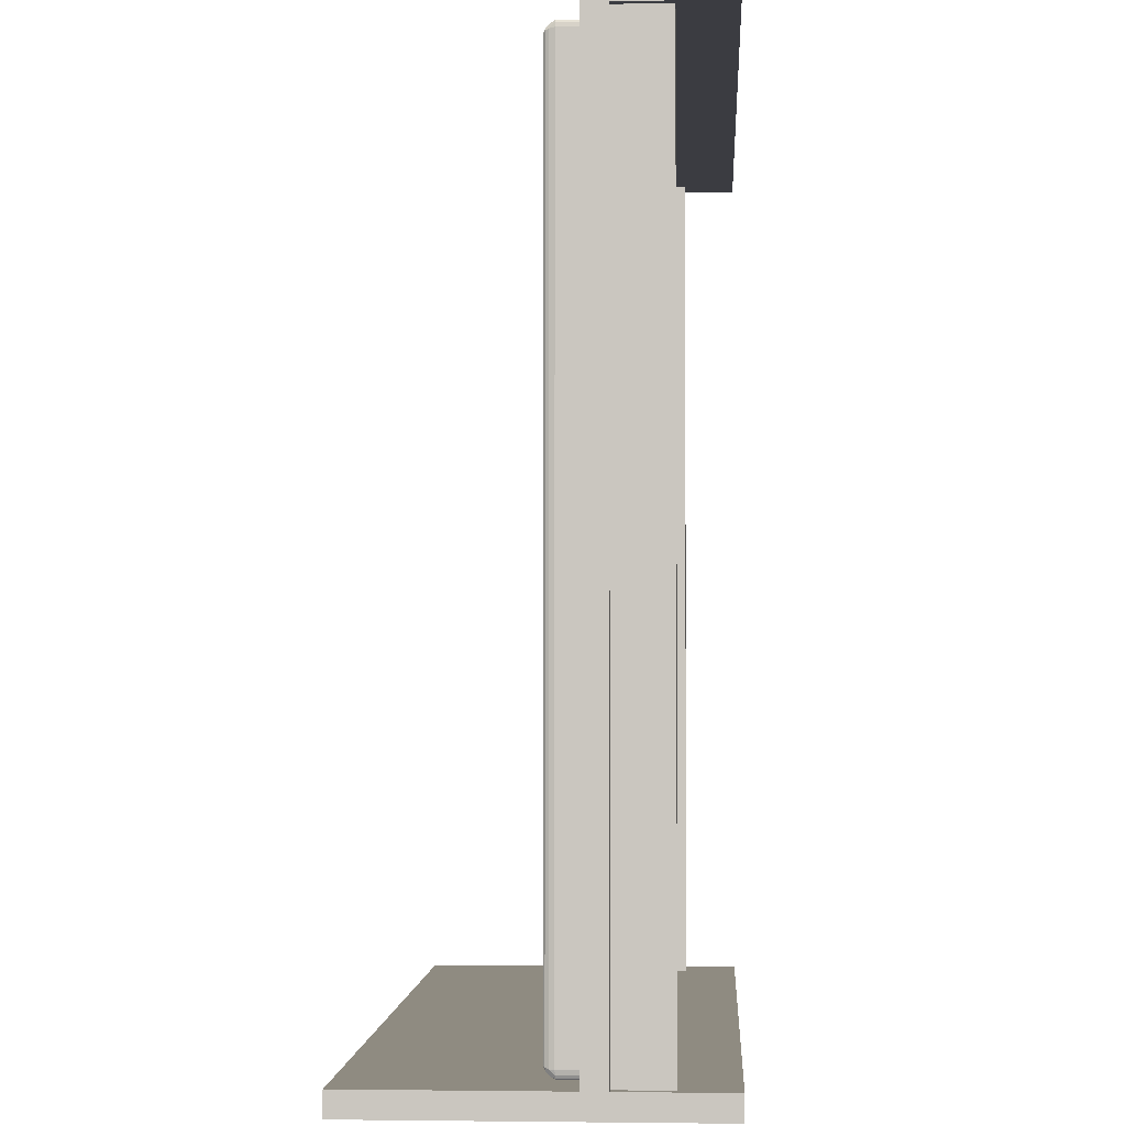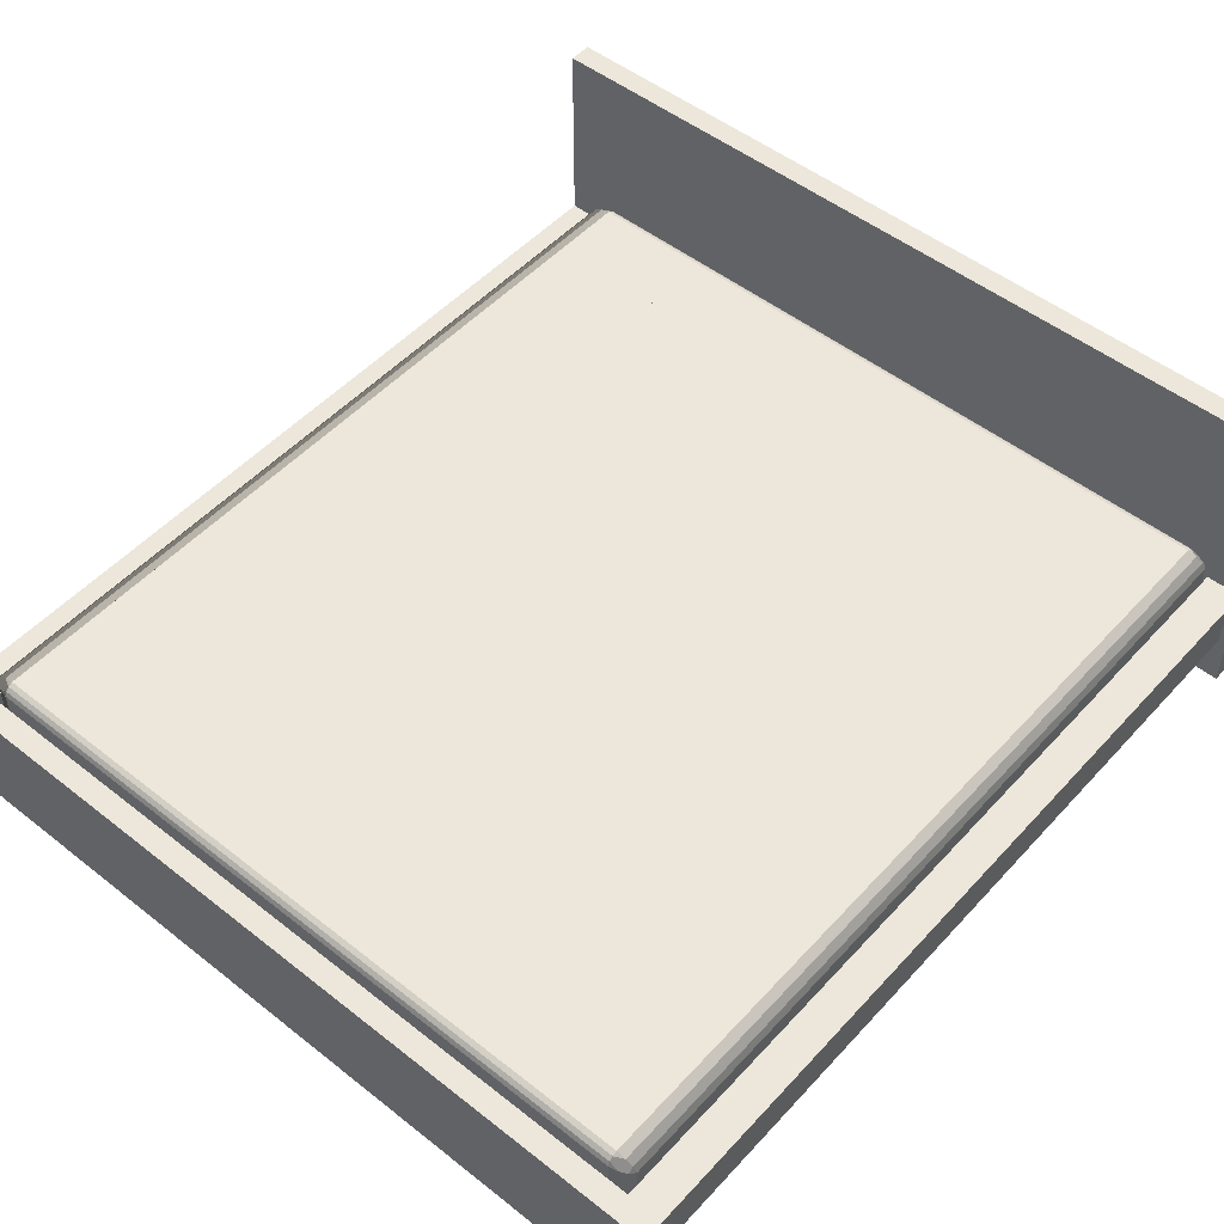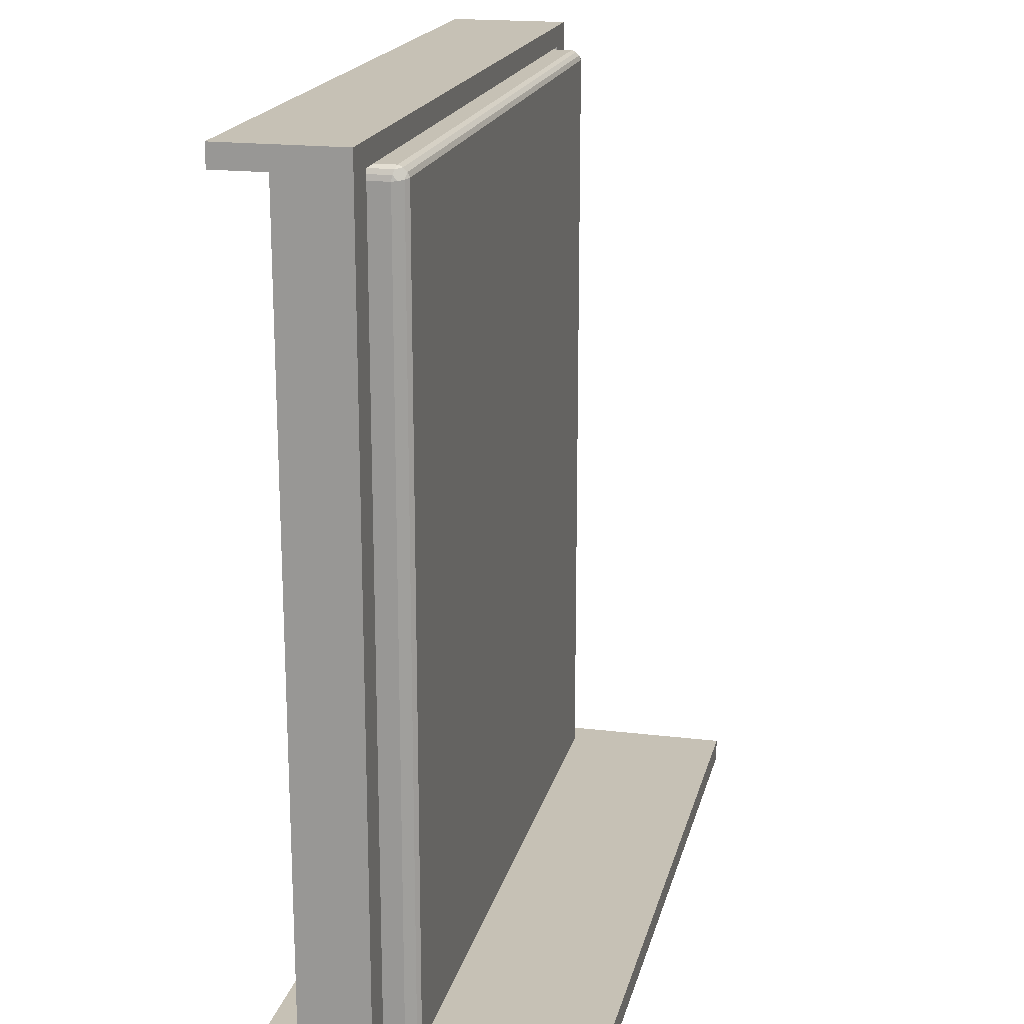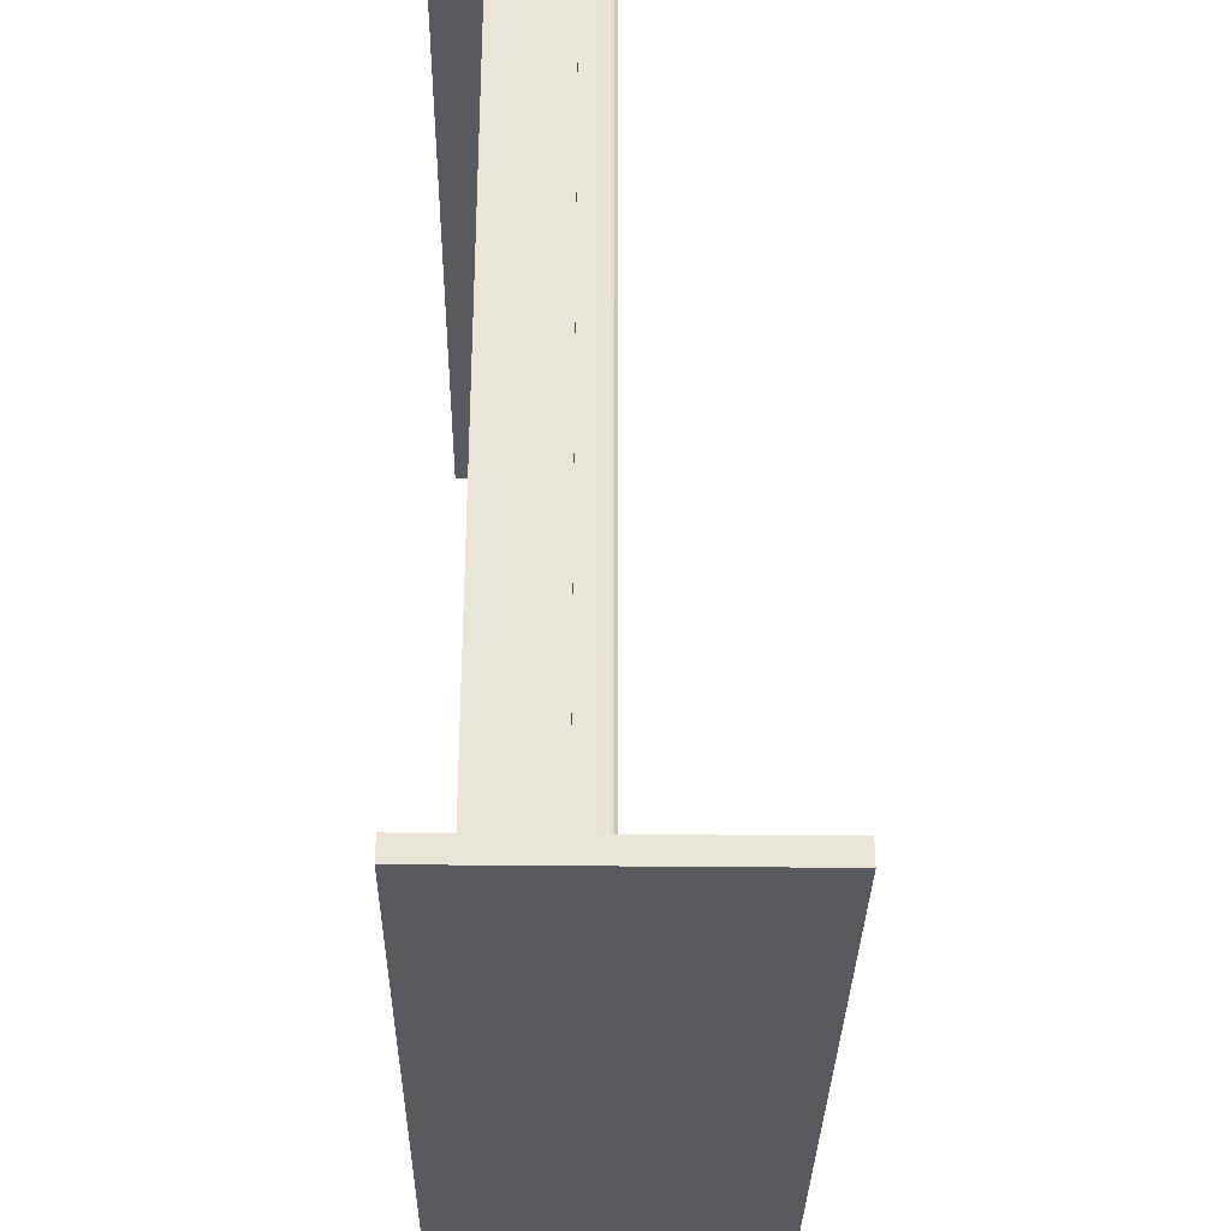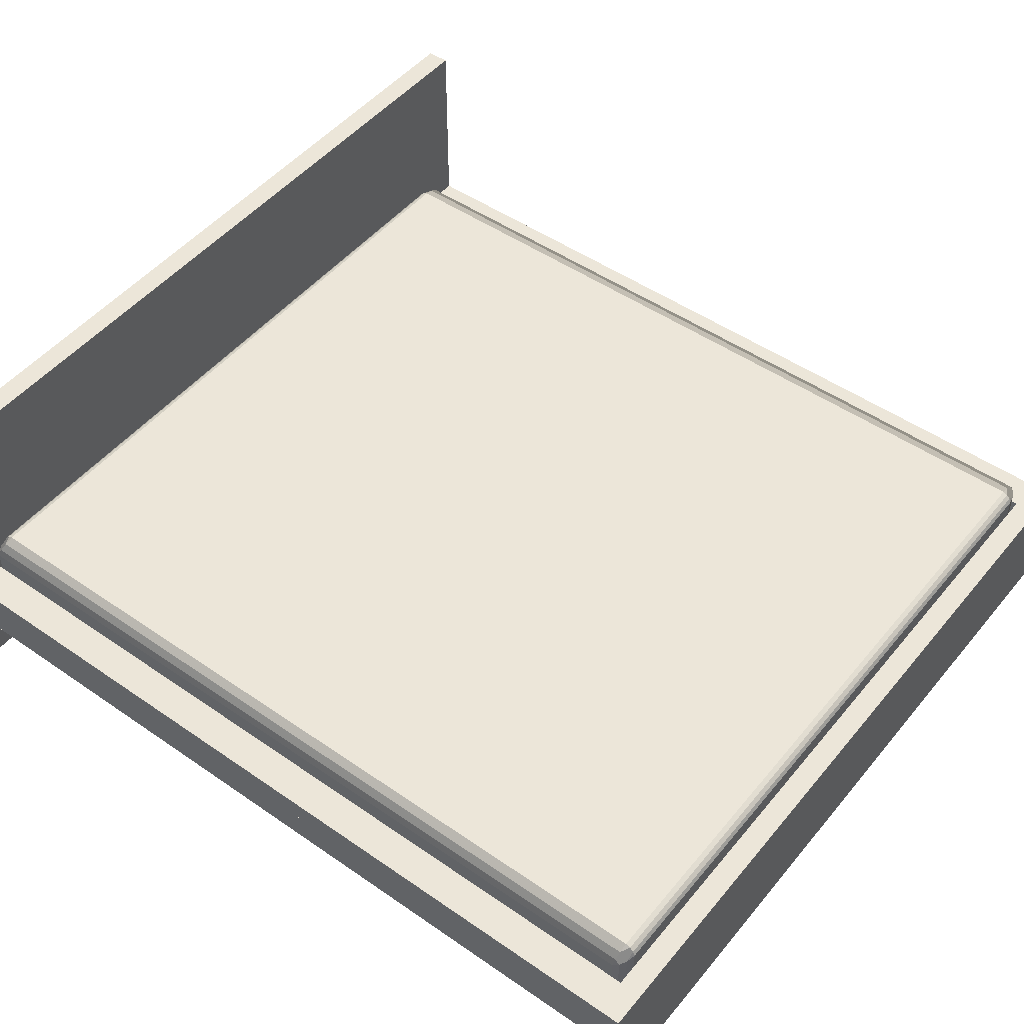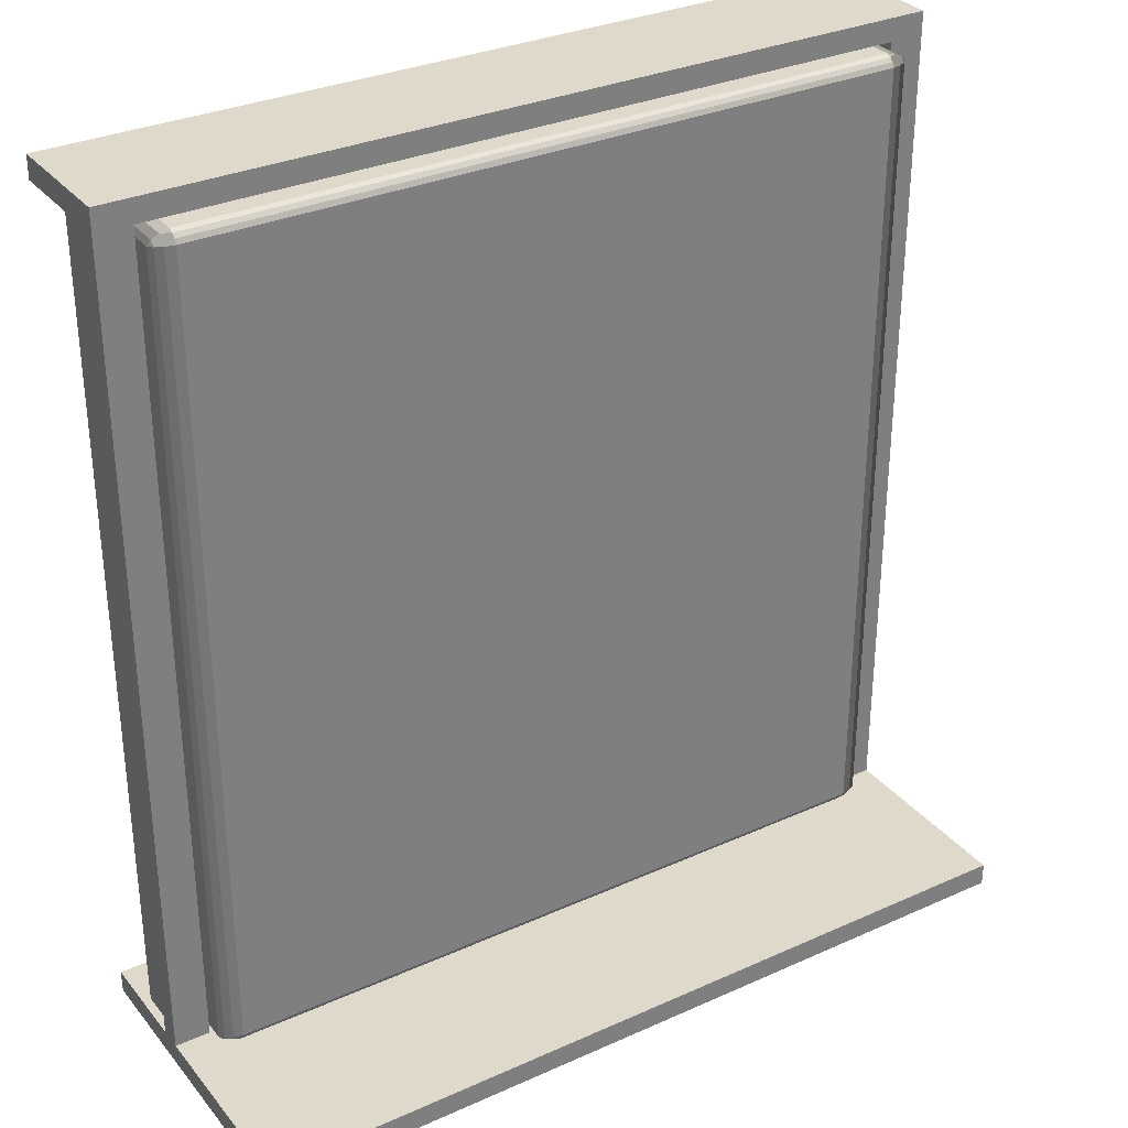
<metadata>
{"format":"obj","ext":"obj","renderer":"f3d","projection":"perspective","resolution":1024,"background":"white","views":[{"elev":-2.2,"azim":-86.8,"up":"+Z"},{"elev":50.7,"azim":40.7,"up":"+Y"},{"elev":18.7,"azim":103.0,"up":"+Z"},{"elev":-31.5,"azim":89.1,"up":"+Z"},{"elev":48.9,"azim":-52.4,"up":"+Y"},{"elev":31.7,"azim":147.7,"up":"+Z"}]}
</metadata>
<code>
g Mesh1 Group2 Group1 Model
v 84.98 8.172 -10.94
v 84.98 8.616 -10.49
v 85.38 8.616 -10.94
f 1 2 3
v 84.3 8.616 -10.15
f 1 4 2
v 83.41 8.172 -10.15
f 4 1 5
v 83.85 7.829 -10.72
f 5 1 6
v 84.3 7.829 -10.94
f 1 7 6
v 84.98 8.172 -87.71
f 8 7 1
v 84.3 7.829 -87.71
f 7 8 9
v 83.85 7.829 -87.93
f 8 10 9
v 83.41 8.172 -88.5
f 8 11 10
v 84.3 8.616 -88.5
f 8 12 11
v 84.98 8.616 -88.15
f 12 8 13
v 85.38 8.616 -87.71
f 13 8 14
f 1 14 8
f 14 1 3
v 85.38 11.2 -87.71
f 3 15 14
v 85.38 11.2 -10.94
f 15 3 16
f 2 16 3
v 84.98 11.2 -10.49
f 16 2 17
f 4 17 2
v 84.3 11.2 -10.15
f 17 4 18
v 83.41 11.2 -9.954
f 4 19 18
v 83.41 8.616 -9.954
f 19 4 20
f 4 5 20
v 16.48 8.616 -9.954
f 5 21 20
v 16.48 8.172 -10.15
f 21 5 22
v 83.41 7.829 -10.49
f 23 22 5
v 16.48 7.829 -10.49
f 22 23 24
v 16.48 7.632 -10.94
f 23 25 24
v 83.41 7.632 -10.94
f 25 23 26
f 6 26 23
f 26 6 7
v 83.41 7.632 -87.71
f 7 27 26
f 27 7 9
f 10 27 9
v 83.41 7.829 -88.15
f 27 10 28
f 11 28 10
v 16.48 7.829 -88.15
f 11 29 28
v 16.48 8.172 -88.5
f 29 11 30
v 83.41 8.616 -88.69
f 31 30 11
v 16.48 8.616 -88.69
f 30 31 32
v 83.41 11.2 -88.69
f 33 32 31
v 16.48 11.2 -88.69
f 32 33 34
v 83.41 13.79 -88.69
f 35 34 33
v 16.48 13.79 -88.69
f 34 35 36
v 83.41 14.23 -88.5
f 37 36 35
v 16.48 14.23 -88.5
f 36 37 38
v 83.41 14.57 -88.15
f 39 38 37
v 16.48 14.57 -88.15
f 38 39 40
v 16.48 14.77 -87.71
f 39 41 40
v 83.41 14.77 -87.71
f 41 39 42
v 83.85 14.57 -87.93
f 43 42 39
v 84.3 14.57 -87.71
f 42 43 44
v 84.98 14.23 -87.71
f 44 43 45
f 45 43 37
f 37 43 39
v 84.3 13.79 -88.5
f 46 45 37
v 84.98 13.79 -88.15
f 45 46 47
v 84.98 11.2 -88.15
f 46 48 47
v 84.3 11.2 -88.5
f 48 46 49
f 46 33 49
f 33 46 35
f 37 35 46
f 31 49 33
f 49 31 12
f 31 11 12
f 13 49 12
f 49 13 48
f 14 48 13
f 48 14 15
f 15 47 48
v 85.38 13.79 -87.71
f 47 15 50
f 16 50 15
v 85.38 13.79 -10.94
f 50 16 51
f 17 51 16
v 84.98 13.79 -10.49
f 51 17 52
f 18 52 17
v 84.3 13.79 -10.15
f 52 18 53
v 83.41 13.79 -9.954
f 18 54 53
f 54 18 19
v 16.48 13.79 -9.954
f 19 55 54
v 16.48 11.2 -9.954
f 55 19 56
f 20 56 19
f 56 20 21
v 15.59 11.2 -10.15
f 21 57 56
v 15.59 8.616 -10.15
f 57 21 58
f 21 22 58
v 14.9 8.172 -10.94
f 59 58 22
v 14.9 8.616 -10.49
f 58 59 60
v 14.51 8.616 -10.94
f 61 60 59
v 14.9 11.2 -10.49
f 61 62 60
v 14.51 11.2 -10.94
f 62 61 63
v 14.51 8.616 -87.71
f 64 63 61
v 14.51 11.2 -87.71
f 63 64 65
v 14.9 8.616 -88.15
f 66 65 64
v 14.9 11.2 -88.15
f 65 66 67
v 15.59 8.616 -88.5
f 68 67 66
v 15.59 11.2 -88.5
f 67 68 69
f 68 34 69
f 34 68 32
f 68 30 32
f 66 30 68
v 14.9 8.172 -87.71
f 30 66 70
f 66 64 70
f 61 70 64
f 70 61 59
v 15.59 7.829 -87.71
f 59 71 70
v 15.59 7.829 -10.94
f 71 59 72
v 16.04 7.829 -10.72
f 59 73 72
f 59 22 73
f 22 24 73
f 25 73 24
f 73 25 72
f 25 71 72
v 16.48 7.632 -87.71
f 71 25 74
v 16.48 7.632 -11.92
f 74 25 75
f 26 75 25
f 75 26 74
f 74 26 27
f 27 29 74
f 29 27 28
v 16.04 7.829 -87.93
f 76 74 29
f 74 76 71
f 70 71 76
f 30 70 76
f 30 76 29
f 36 69 34
v 15.59 13.79 -88.5
f 69 36 77
f 38 77 36
v 14.9 14.23 -87.71
f 78 77 38
v 14.9 13.79 -88.15
f 77 78 79
v 14.51 13.79 -87.71
f 79 78 80
v 14.9 14.23 -10.94
f 81 80 78
v 14.51 13.79 -10.94
f 80 81 82
v 14.9 13.79 -10.49
f 81 83 82
v 15.59 13.79 -10.15
f 81 84 83
v 16.48 14.23 -10.15
f 84 81 85
v 16.04 14.57 -10.72
f 86 85 81
v 16.48 14.57 -10.49
f 87 85 86
v 83.41 14.23 -10.15
f 87 88 85
v 83.41 14.57 -10.49
f 88 87 89
v 83.41 14.77 -10.94
f 87 90 89
v 16.48 14.77 -10.94
f 90 87 91
f 86 91 87
v 15.59 14.57 -10.94
f 91 86 92
f 86 81 92
f 78 92 81
v 15.59 14.57 -87.71
f 92 78 93
v 16.04 14.57 -87.93
f 93 78 94
f 38 94 78
f 38 40 94
f 41 94 40
f 94 41 93
f 91 93 41
f 93 91 92
v 16.48 14.77 -11.92
f 91 41 95
f 42 95 41
f 95 42 91
f 91 42 90
f 44 90 42
v 84.3 14.57 -10.94
f 90 44 96
v 84.98 14.23 -10.94
f 44 97 96
f 97 44 45
f 45 51 97
f 51 45 50
f 47 50 45
f 51 52 97
f 53 97 52
f 97 53 88
f 88 53 54
f 54 85 88
f 85 54 55
f 85 55 84
f 56 84 55
f 84 56 57
f 62 84 57
f 84 62 83
f 63 83 62
f 83 63 82
f 65 82 63
f 82 65 80
f 67 80 65
f 80 67 79
f 69 79 67
f 79 69 77
f 57 60 62
f 60 57 58
v 83.85 14.57 -10.72
f 98 97 88
f 96 97 98
f 98 90 96
f 90 98 89
f 98 88 89
f 6 23 5
g Mesh2 Group3 Group1 Model
v 14.51 11.81 -88.7
v 11.16 11.81 -9.956
v 11.16 11.81 -88.7
f 99 100 101
v 14.51 11.81 -9.956
f 100 99 102
v 14.51 4.823 -9.956
f 99 103 102
v 14.51 4.823 -88.7
f 103 99 104
v 11.95 9.646 -88.7
f 104 105 99
v 11.95 4.823 -88.7
f 105 104 106
f 106 103 104
v 11.95 4.823 -9.956
f 103 106 107
v 11.95 9.646 -9.956
f 106 108 107
f 108 106 105
v 11.16 9.646 -88.7
f 106 109 105
v 11.16 0 -88.7
f 106 110 109
v 88.72 0 -88.7
f 110 106 111
v 87.93 4.823 -88.7
f 112 111 106
v 88.72 9.646 -88.7
f 111 112 113
v 87.93 9.646 -88.7
f 113 112 114
v 87.93 4.823 -9.956
f 115 114 112
v 87.93 9.646 -9.956
f 114 115 116
v 85.37 4.823 -9.956
f 116 117 115
v 85.37 11.81 -9.956
f 117 116 118
v 88.72 11.81 -9.956
f 118 116 119
v 88.72 9.646 -9.956
f 119 116 120
f 120 114 116
f 114 120 113
v 88.72 11.81 -88.7
f 120 121 113
f 121 120 119
v 88.72 0 -9.956
f 122 119 120
v 88.72 0 -7.791
f 123 119 122
v 88.72 11.81 -7.791
f 119 123 124
v 11.16 11.81 -7.791
f 123 125 124
v 11.16 0 -7.791
f 125 123 126
v 11.16 0 -9.956
f 123 127 126
f 127 123 122
f 122 115 127
f 115 122 120
f 115 120 116
f 107 127 115
v 11.16 9.646 -9.956
f 127 107 128
f 128 107 108
f 107 102 108
f 102 107 103
f 107 117 103
f 107 115 117
f 117 112 115
v 85.37 4.823 -88.7
f 112 117 129
f 129 118 117
v 85.37 11.81 -88.7
f 118 129 130
f 129 99 130
f 99 129 104
f 112 104 129
f 112 106 104
f 130 112 129
f 112 130 114
f 114 130 113
f 113 130 121
f 121 118 130
f 118 121 119
f 124 118 119
v 49.94 11.81 -9.956
f 124 131 118
f 124 102 131
f 125 102 124
f 102 125 100
f 125 127 100
f 127 125 126
f 100 127 128
f 109 100 128
f 100 109 101
v 11.16 0 -90.86
f 109 132 101
f 132 109 110
f 111 132 110
v 88.72 0 -90.86
f 132 111 133
v 88.72 30.32 -90.86
f 111 134 133
f 113 134 111
f 121 134 113
v 88.72 30.32 -88.7
f 134 121 135
v 11.16 30.32 -88.7
f 121 136 135
f 130 136 121
f 99 136 130
f 136 99 101
f 99 105 101
f 101 105 109
f 109 108 105
f 108 109 128
f 108 102 128
f 128 102 100
f 101 132 136
v 11.16 30.32 -90.86
f 136 132 137
f 132 134 137
f 134 132 133
f 134 136 137
f 136 134 135
f 102 118 131
f 103 118 102
f 118 103 117

</code>
